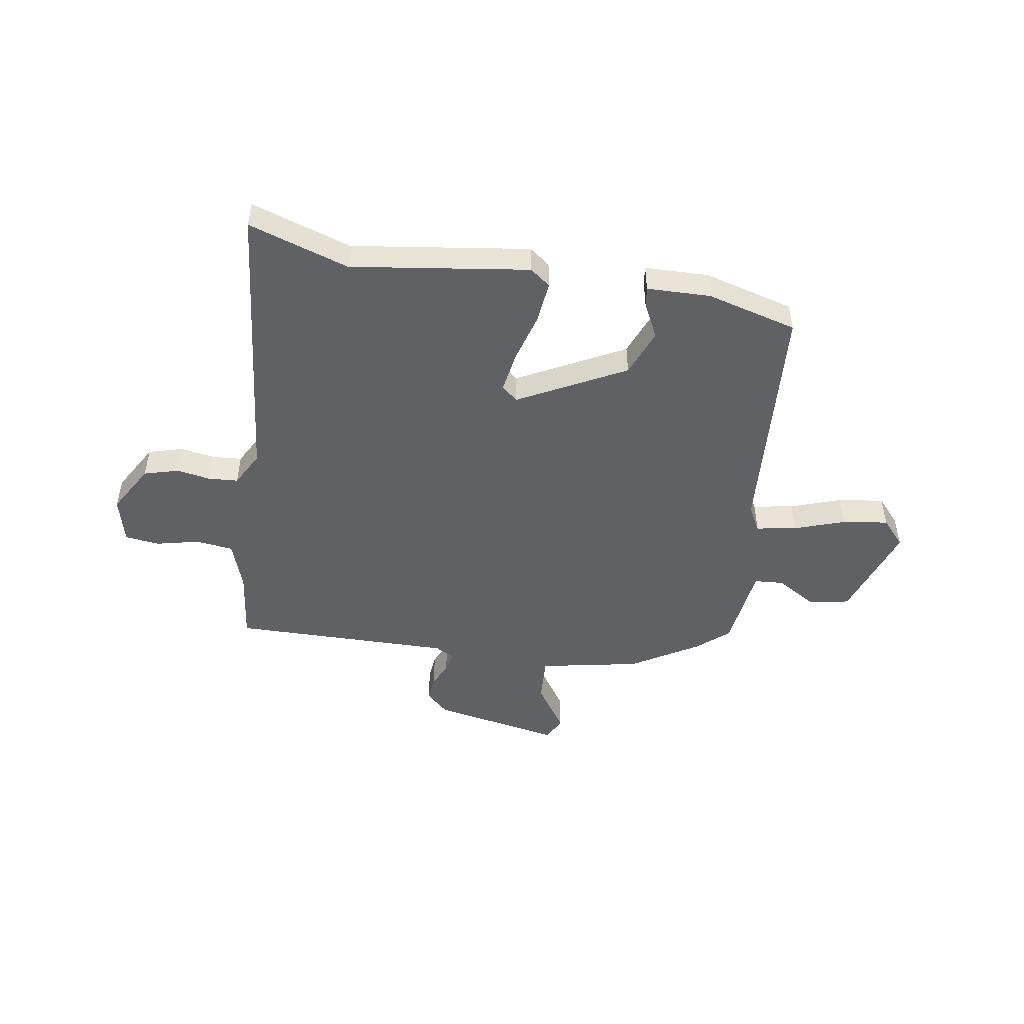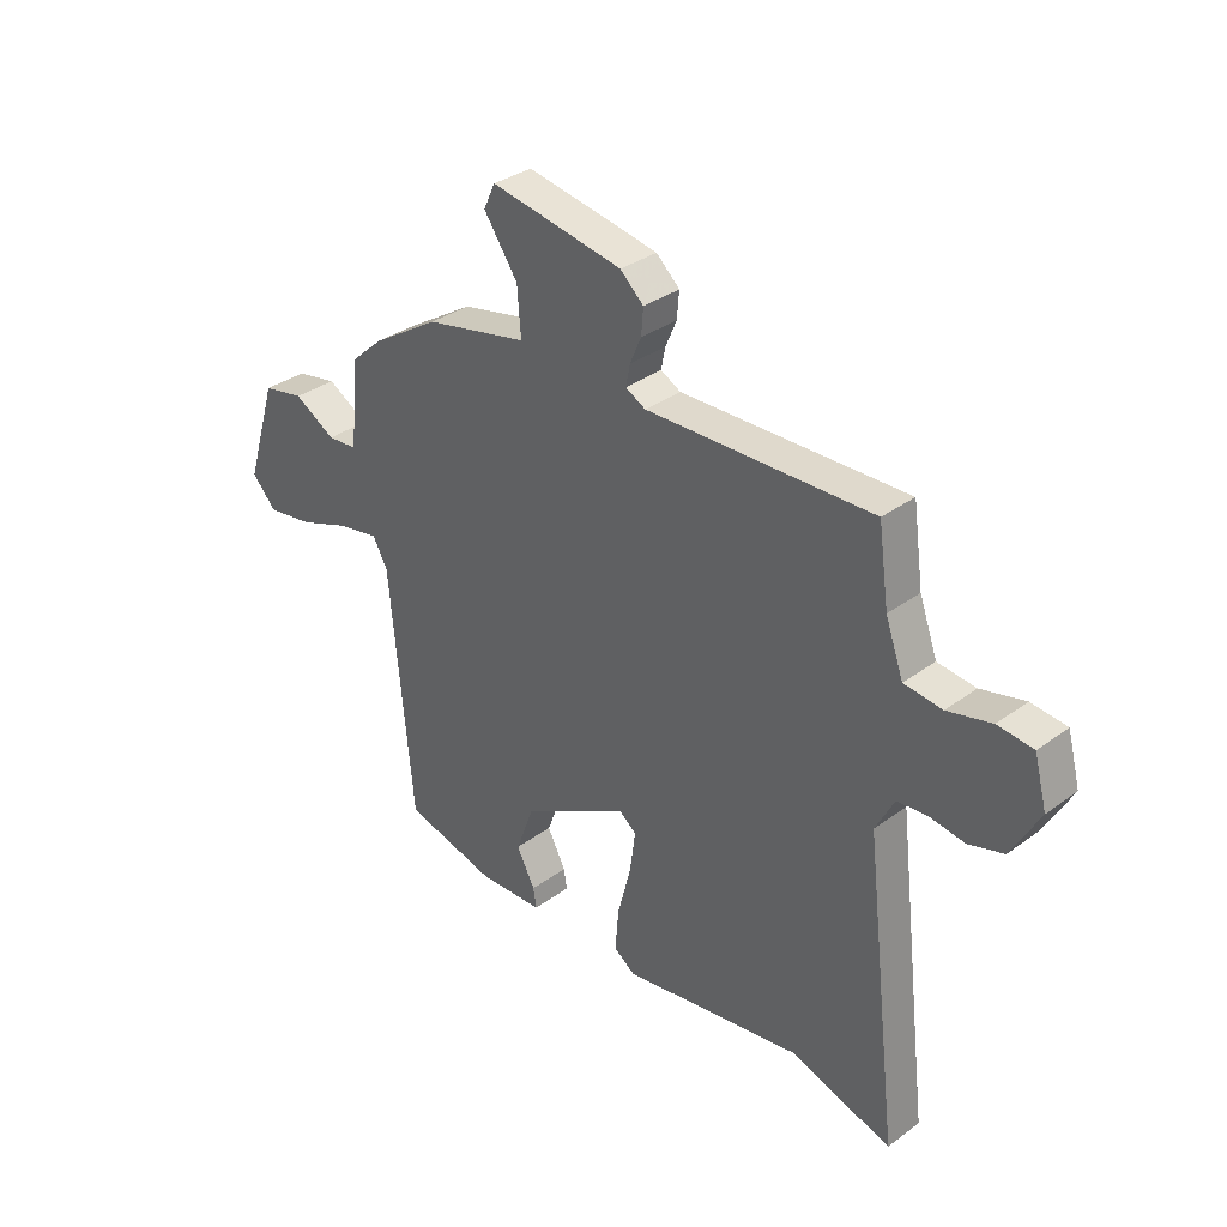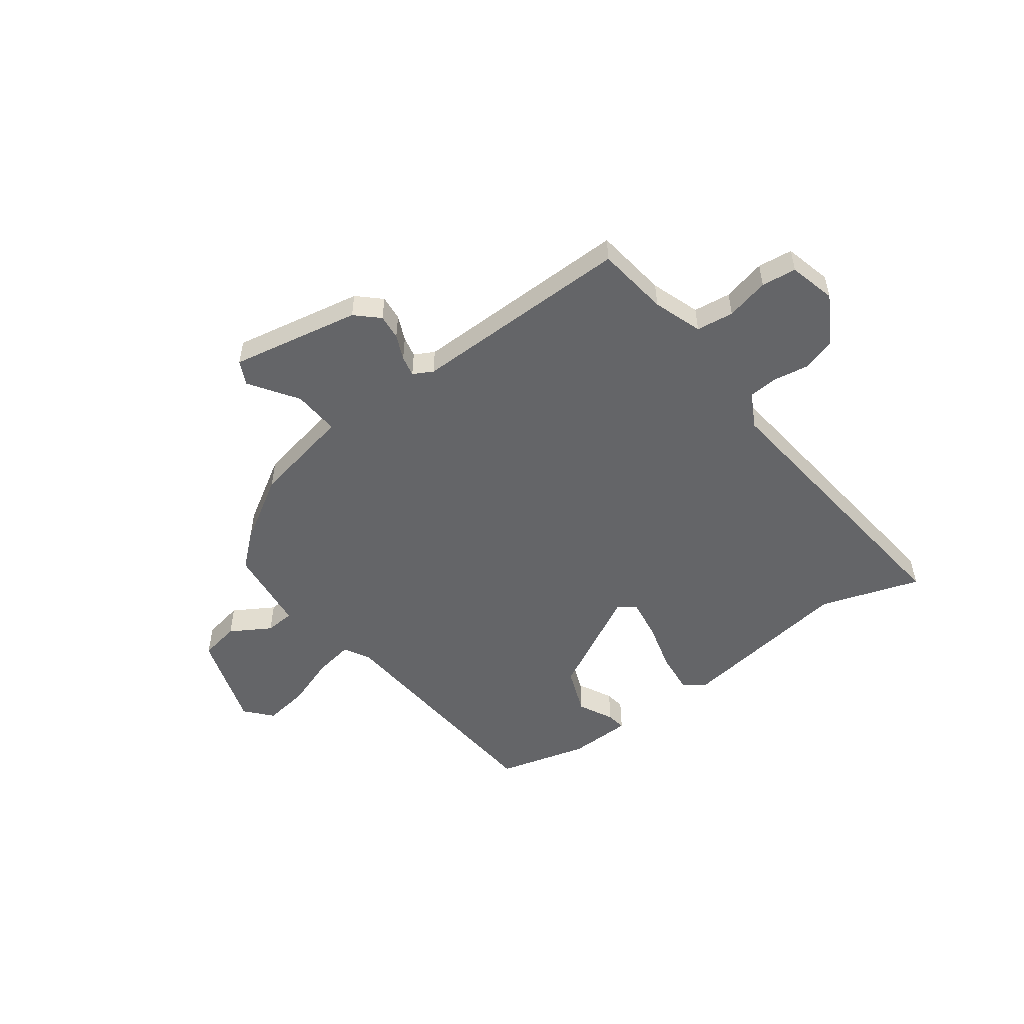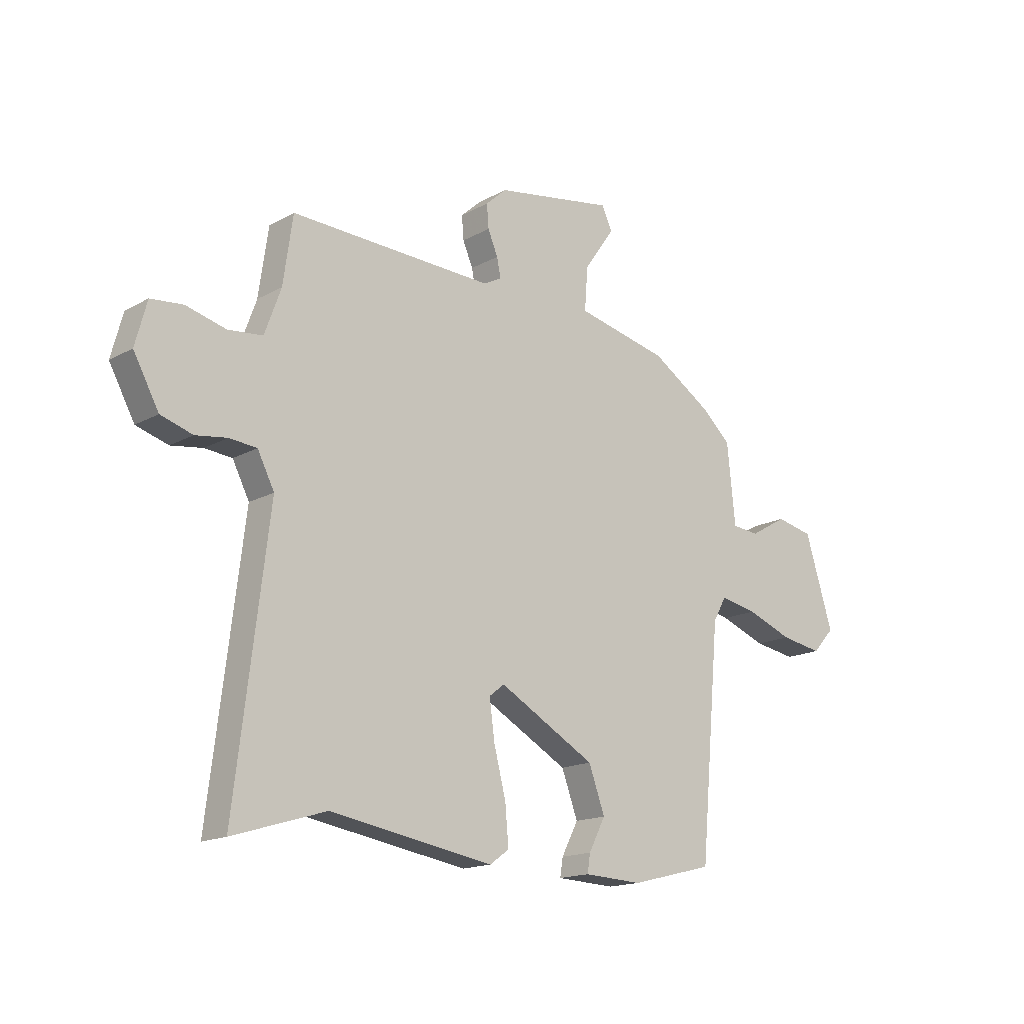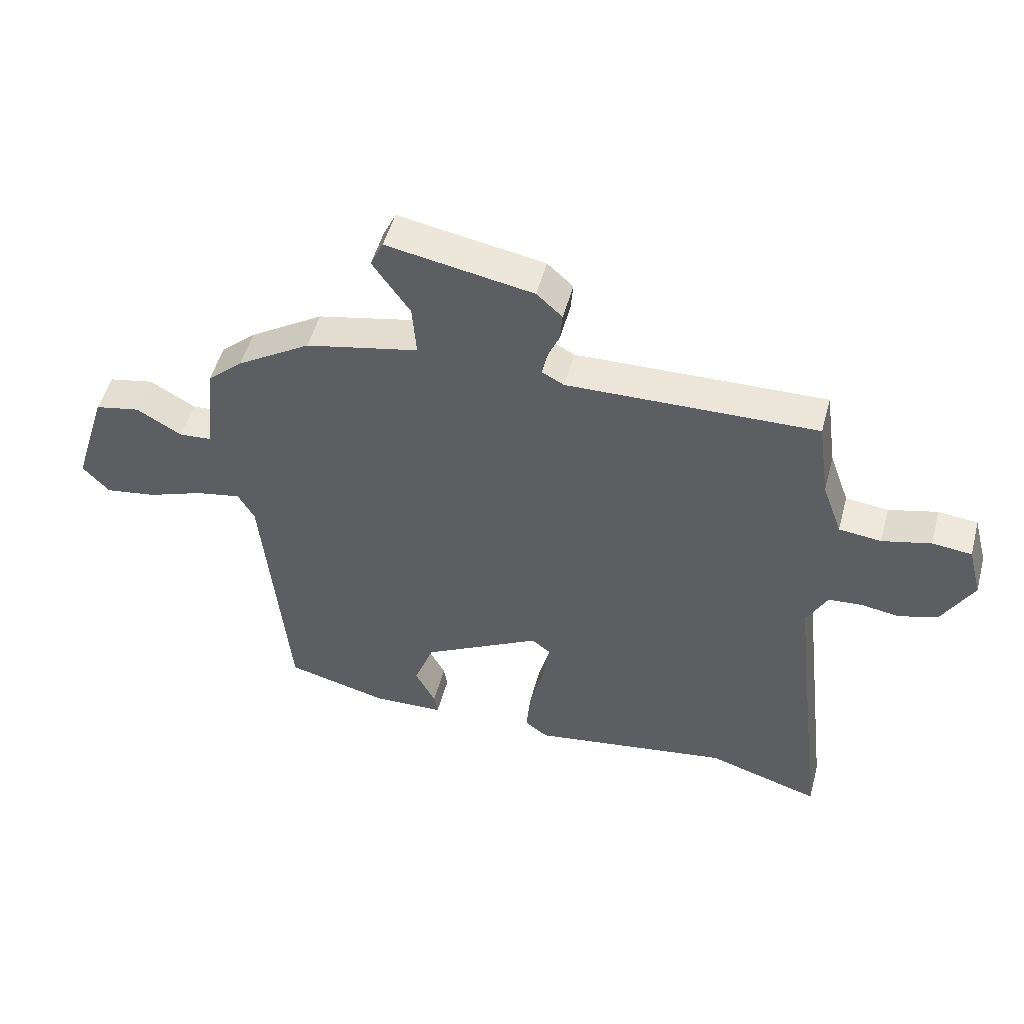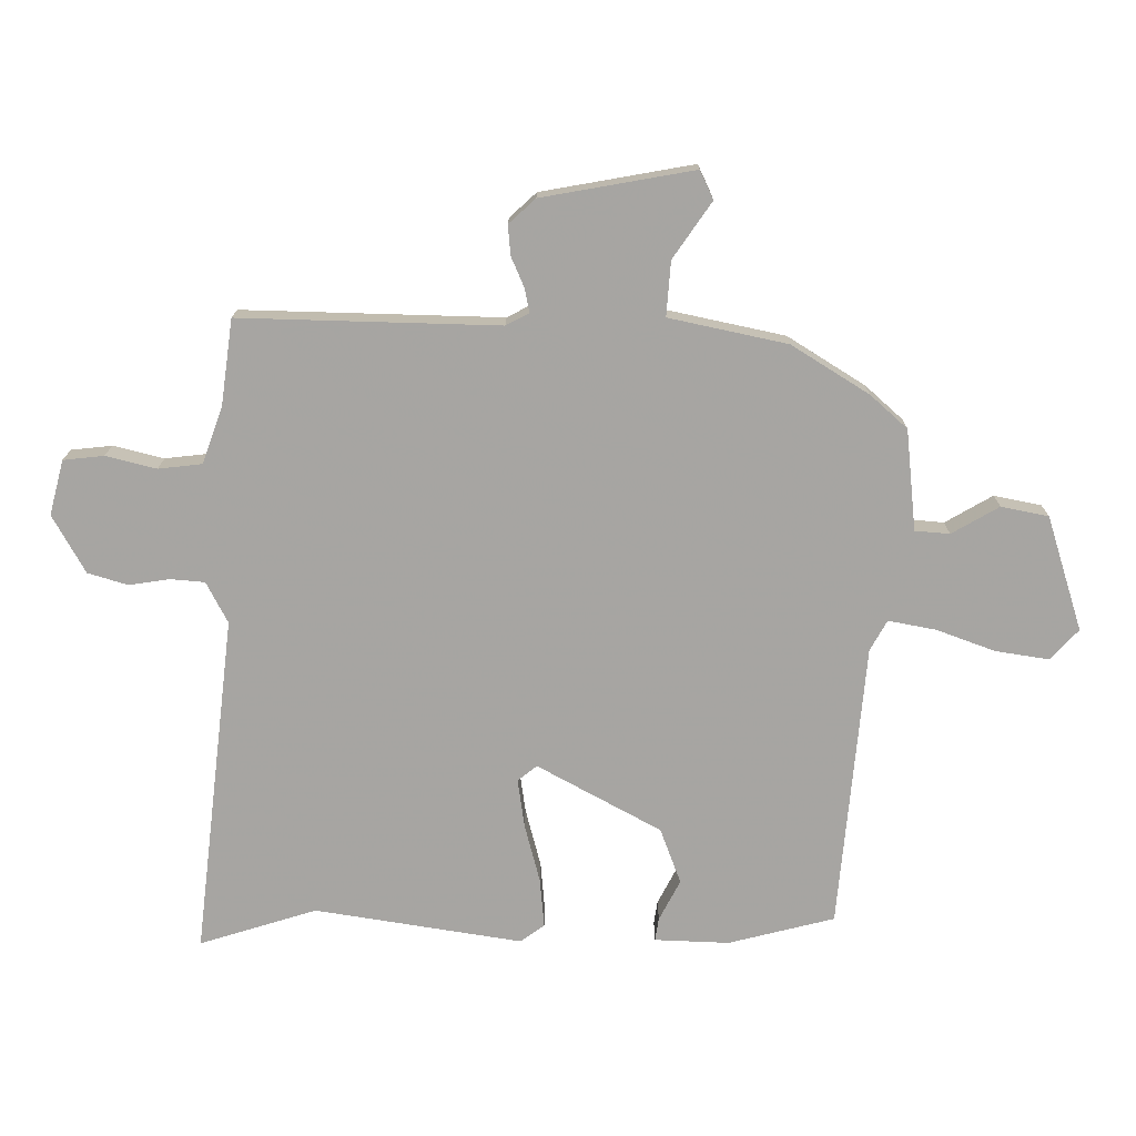
<metadata>
{"format":"obj","ext":"obj","renderer":"f3d","projection":"perspective","resolution":1024,"background":"white","views":[{"elev":-48.3,"azim":169.7,"up":"+Y"},{"elev":33.8,"azim":45.2,"up":"+Z"},{"elev":-51.6,"azim":35.7,"up":"+Y"},{"elev":-16.4,"azim":138.2,"up":"+Z"},{"elev":50.9,"azim":15.1,"up":"+Z"},{"elev":16.1,"azim":-179.7,"up":"+Z"}]}
</metadata>
<code>
v -0.487 0.07 0.407
v -0.36 0.07 0.487
v -0.166 0.07 0.529
v -0.173 0.07 0.619
v -0.237 0.07 0.711
v -0.215 0.07 0.758
v 0.035 0.07 0.714
v 0.079 0.07 0.674
v 0.075 0.07 0.625
v 0.054 0.07 0.576
v 0.046 0.07 0.536
v 0.084 0.07 0.516
v 0.51 0.07 0.528
v 0.53 0.07 0.388
v 0.564 0.07 0.294
v 0.636 0.07 0.286
v 0.719 0.07 0.307
v 0.786 0.07 0.3
v 0.81 0.07 0.21
v 0.757 0.07 0.114
v 0.691 0.07 0.094
v 0.625 0.07 0.104
v 0.568 0.07 0.099
v 0.533 0.07 0.031
v 0.601 0.07 -0.531
v 0.407 0.07 -0.471
v 0.066 0.07 -0.526
v 0.026 0.07 -0.497
v 0.033 0.07 -0.416
v 0.058 0.07 -0.319
v 0.069 0.07 -0.239
v 0.037 0.07 -0.214
v -0.166 0.07 -0.326
v -0.2 0.07 -0.418
v -0.165 0.07 -0.485
v -0.159 0.07 -0.523
v -0.282 0.07 -0.528
v -0.457 0.07 -0.484
v -0.5 0.07 -0.014
v -0.528 0.07 0.036
v -0.606 0.07 0.021
v -0.703 0.07 -0.015
v -0.791 0.07 -0.029
v -0.837 0.07 0.021
v -0.778 0.07 0.21
v -0.7 0.07 0.226
v -0.622 0.07 0.181
v -0.565 0.07 0.186
v -0.548 0.07 0.352
v -0.487 0 0.407
v -0.36 0 0.487
v -0.166 0 0.529
v -0.173 0 0.619
v -0.237 0 0.711
v -0.215 0 0.758
v 0.035 0 0.714
v 0.079 0 0.674
v 0.075 0 0.625
v 0.054 0 0.576
v 0.046 0 0.536
v 0.084 0 0.516
v 0.51 0 0.528
v 0.53 0 0.388
v 0.564 0 0.294
v 0.636 0 0.286
v 0.719 0 0.307
v 0.786 0 0.3
v 0.81 0 0.21
v 0.757 0 0.114
v 0.691 0 0.094
v 0.625 0 0.104
v 0.568 0 0.099
v 0.533 0 0.031
v 0.601 0 -0.531
v 0.407 0 -0.471
v 0.066 0 -0.526
v 0.026 0 -0.497
v 0.033 0 -0.416
v 0.058 0 -0.319
v 0.069 0 -0.239
v 0.037 0 -0.214
v -0.166 0 -0.326
v -0.2 0 -0.418
v -0.165 0 -0.485
v -0.159 0 -0.523
v -0.282 0 -0.528
v -0.457 0 -0.484
v -0.5 0 -0.014
v -0.528 0 0.036
v -0.606 0 0.021
v -0.703 0 -0.015
v -0.791 0 -0.029
v -0.837 0 0.021
v -0.778 0 0.21
v -0.7 0 0.226
v -0.622 0 0.181
v -0.565 0 0.186
v -0.548 0 0.352
f 48 49 1 2
f 44 45 46 47
f 44 47 48
f 41 42 43 44
f 40 41 44 48
f 39 40 48 2
f 34 35 36 37
f 33 34 37 38
f 32 33 38 39
f 27 28 29 30
f 26 27 30 31
f 24 25 26 31
f 23 24 31 32
f 19 20 21 22
f 19 22 23
f 16 17 18 19
f 15 16 19 23
f 14 15 23 32
f 12 13 14 32
f 7 8 9 10
f 7 10 11
f 4 5 6 7
f 3 4 7 11
f 11 12 32 39
f 2 3 11 39
f 51 50 98 97
f 96 95 94 93
f 97 96 93
f 93 92 91 90
f 97 93 90 89
f 51 97 89 88
f 86 85 84 83
f 87 86 83 82
f 88 87 82 81
f 79 78 77 76
f 80 79 76 75
f 80 75 74 73
f 81 80 73 72
f 71 70 69 68
f 72 71 68
f 68 67 66 65
f 72 68 65 64
f 81 72 64 63
f 81 63 62 61
f 59 58 57 56
f 60 59 56
f 56 55 54 53
f 60 56 53 52
f 88 81 61 60
f 88 60 52 51
f 1 50 51 2
f 2 51 52 3
f 3 52 53 4
f 4 53 54 5
f 5 54 55 6
f 6 55 56 7
f 7 56 57 8
f 8 57 58 9
f 9 58 59 10
f 10 59 60 11
f 11 60 61 12
f 12 61 62 13
f 13 62 63 14
f 14 63 64 15
f 15 64 65 16
f 16 65 66 17
f 17 66 67 18
f 18 67 68 19
f 19 68 69 20
f 20 69 70 21
f 21 70 71 22
f 22 71 72 23
f 23 72 73 24
f 24 73 74 25
f 25 74 75 26
f 26 75 76 27
f 27 76 77 28
f 28 77 78 29
f 29 78 79 30
f 30 79 80 31
f 31 80 81 32
f 32 81 82 33
f 33 82 83 34
f 34 83 84 35
f 35 84 85 36
f 36 85 86 37
f 37 86 87 38
f 38 87 88 39
f 39 88 89 40
f 40 89 90 41
f 41 90 91 42
f 42 91 92 43
f 43 92 93 44
f 44 93 94 45
f 45 94 95 46
f 46 95 96 47
f 47 96 97 48
f 48 97 98 49
f 49 98 50 1

</code>
